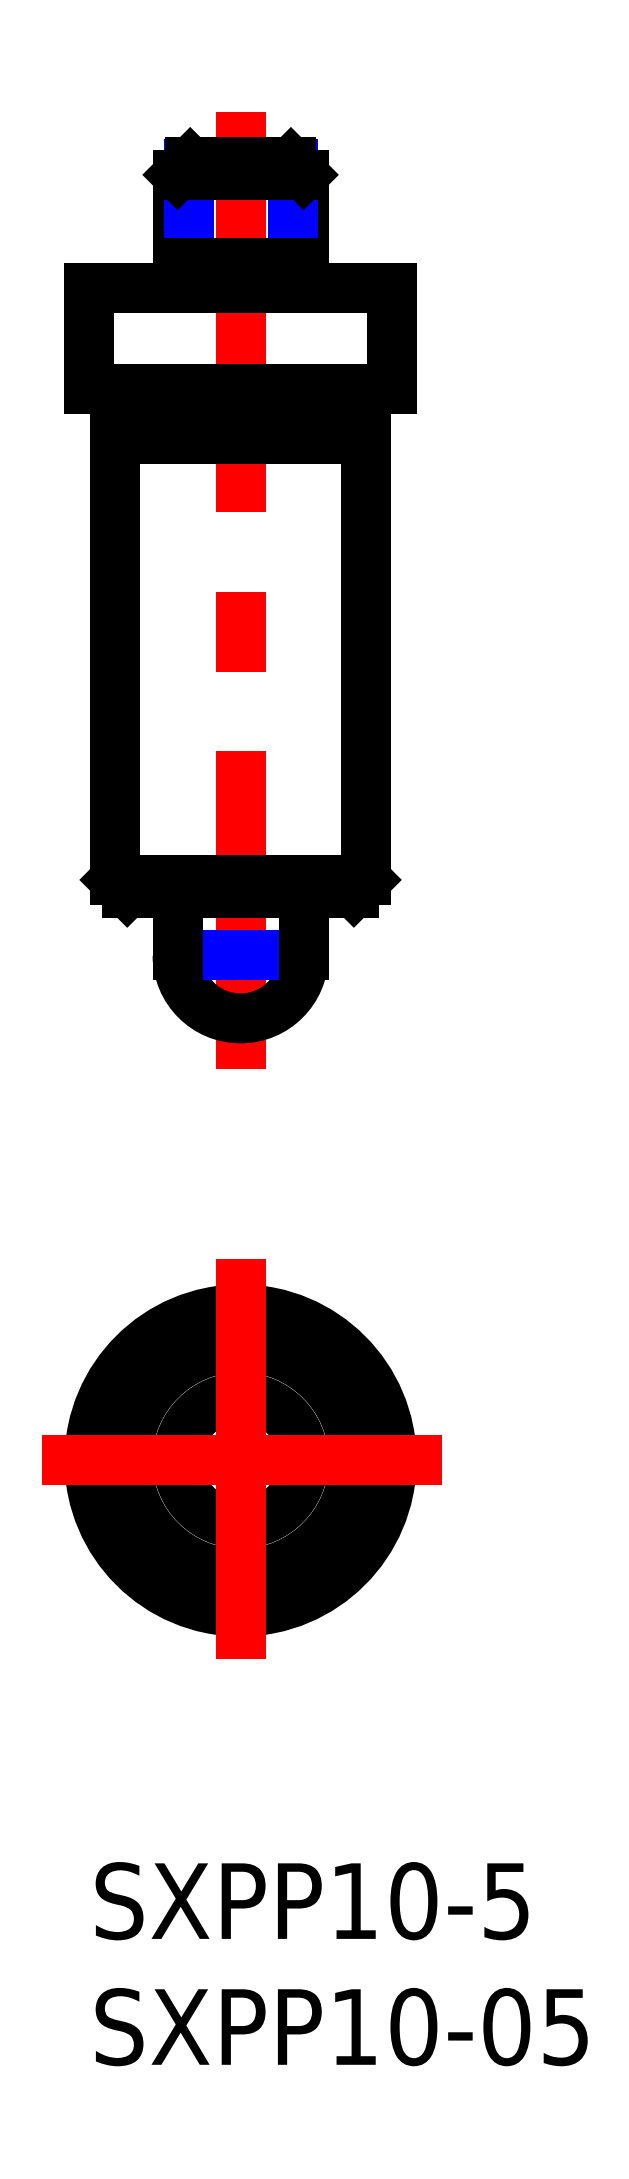
<metadata>
{"format":"dxf","ext":"dxf","renderer":"ezdxf+matplotlib","layout":"modelspace","background":"white","min_lineweight":24,"dpi":150}
</metadata>
<code>
0
SECTION
2
ENTITIES
0
INSERT
8
MSM_CONTINUOUS
2
*U2
10
0
20
0
30
0
0
INSERT
8
MSM_CONTINUOUS
2
*U3
10
0
20
0
30
0
0
LINE
8
MSM_CENTER
10
6
20
69.56
30
0
11
6
21
31.56
31
0
0
ARC
8
MSM_CONTINUOUS
10
6
20
36.06
30
0
40
2.5
50
180
51
0
0
LINE
8
MSM_NARROW
10
4
20
36.06
30
0
11
8
21
36.06
31
0
0
LINE
8
MSM_CONTINUOUS
10
3.5
20
63.56
30
0
11
3.5
21
67.06
31
0
0
LINE
8
MSM_NARROW
10
3.933
20
63.56
30
0
11
3.933
21
67.49
31
0
0
LINE
8
MSM_CONTINUOUS
10
8.5
20
63.56
30
0
11
8.5
21
67.06
31
0
0
LINE
8
MSM_NARROW
10
8.067
20
63.56
30
0
11
8.067
21
67.49
31
0
0
LINE
8
MSM_CONTINUOUS
10
3.933
20
63.56
30
0
11
3.933
21
62.56
31
0
0
LINE
8
MSM_CONTINUOUS
10
8.067
20
63.56
30
0
11
8.067
21
62.56
31
0
0
LINE
8
MSM_CONTINUOUS
10
3.5
20
63.56
30
0
11
8.5
21
63.56
31
0
0
LINE
8
MSM_CONTINUOUS
10
3.5
20
67.06
30
0
11
4
21
67.56
31
0
0
LINE
8
MSM_CONTINUOUS
10
8
20
67.56
30
0
11
8.5
21
67.06
31
0
0
LINE
8
MSM_CONTINUOUS
10
4
20
67.56
30
0
11
8
21
67.56
31
0
0
LINE
8
MSM_CONTINUOUS
10
3.5
20
67.06
30
0
11
8.5
21
67.06
31
0
0
LINE
8
MSM_CONTINUOUS
10
1
20
56.56
30
0
11
1
21
39.06
31
0
0
LINE
8
MSM_CONTINUOUS
10
11
20
56.56
30
0
11
11
21
39.06
31
0
0
LINE
8
MSM_CONTINUOUS
10
10.5
20
38.56
30
0
11
11
21
39.06
31
0
0
LINE
8
MSM_CONTINUOUS
10
1.5
20
38.56
30
0
11
1
21
39.06
31
0
0
LINE
8
MSM_CONTINUOUS
10
12
20
58.56
30
0
11
12
21
62.56
31
0
0
LINE
8
MSM_CONTINUOUS
10
-2.84e-14
20
58.56
30
0
11
-2.84e-14
21
62.56
31
0
0
LINE
8
MSM_CONTINUOUS
10
-2.84e-14
20
58.56
30
0
11
12
21
58.56
31
0
0
LINE
8
MSM_CONTINUOUS
10
10.9
20
58.56
30
0
11
10.9
21
56.56
31
0
0
LINE
8
MSM_CONTINUOUS
10
1.1
20
58.56
30
0
11
1.1
21
56.56
31
0
0
LINE
8
MSM_CONTINUOUS
10
-2.84e-14
20
62.56
30
0
11
12
21
62.56
31
0
0
LINE
8
MSM_CONTINUOUS
10
3.5
20
38.56
30
0
11
3.5
21
36.06
31
0
0
LINE
8
MSM_CONTINUOUS
10
8.5
20
38.56
30
0
11
8.5
21
36.06
31
0
0
CIRCLE
8
MSM_CONTINUOUS
10
6
20
16
30
0
40
2.5
0
CIRCLE
8
MSM_CONTINUOUS
10
6
20
16
30
0
40
6
0
CIRCLE
8
MSM_CONTINUOUS
10
6
20
16
30
0
40
5
0
CIRCLE
8
MSM_CONTINUOUS
10
6
20
16
30
0
40
4.5
0
LINE
8
MSM_CENTER
10
6
20
24
30
0
11
6
21
8
31
0
0
LINE
8
MSM_CENTER
10
14
20
16
30
0
11
-2
21
16
31
0
0
LINE
8
MSM_CONTINUOUS
10
1.5
20
38.56
30
0
11
10.5
21
38.56
31
0
0
LINE
8
MSM_CONTINUOUS
10
11
20
56.56
30
0
11
1
21
56.56
31
0
0
LINE
8
MSM_CONTINUOUS
10
1
20
39.06
30
0
11
11
21
39.06
31
0
0
ENDSEC
0
EOF

</code>
